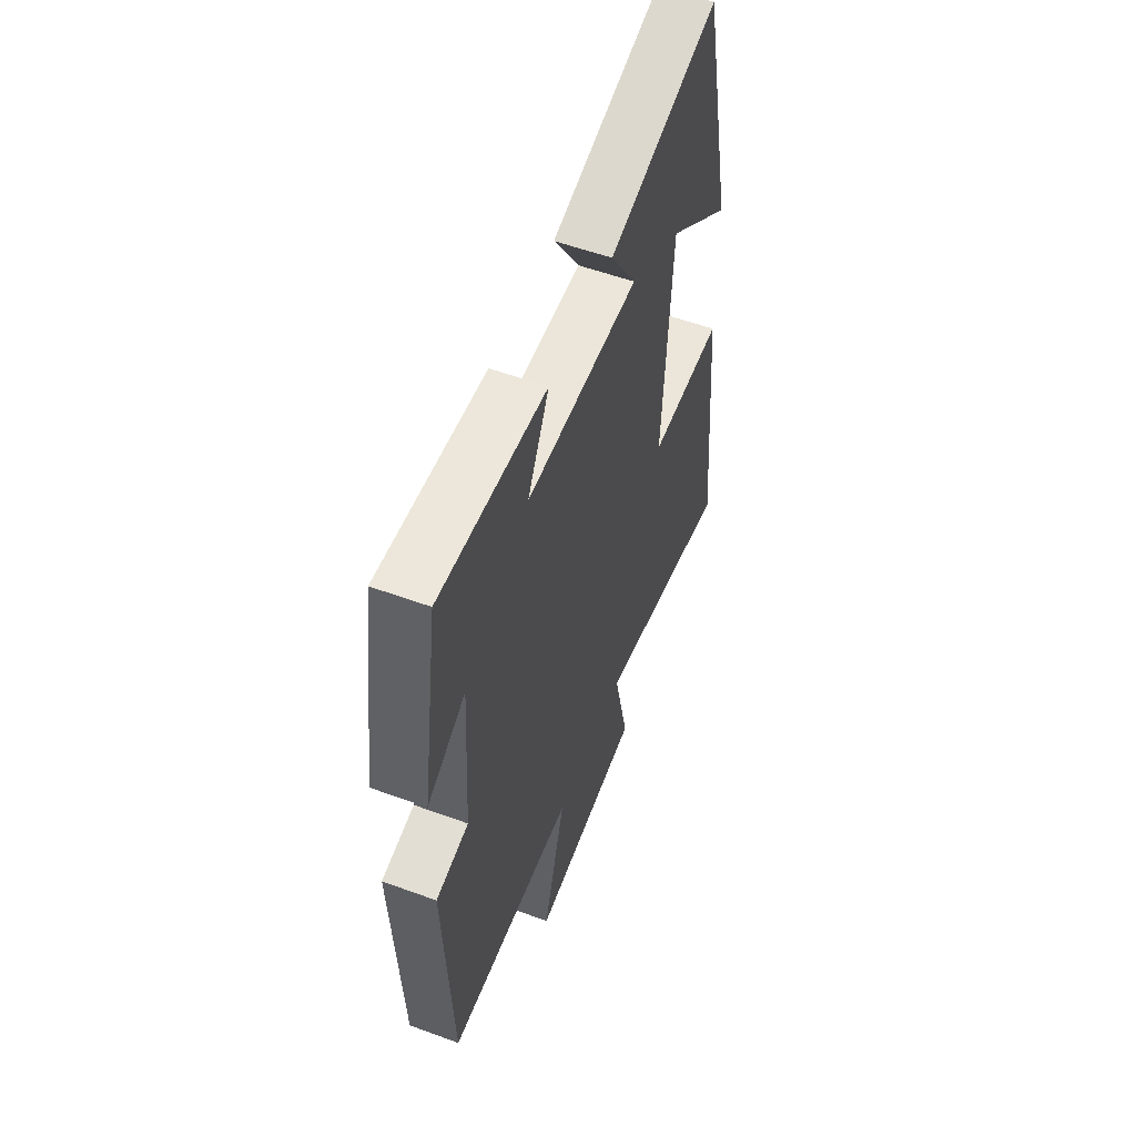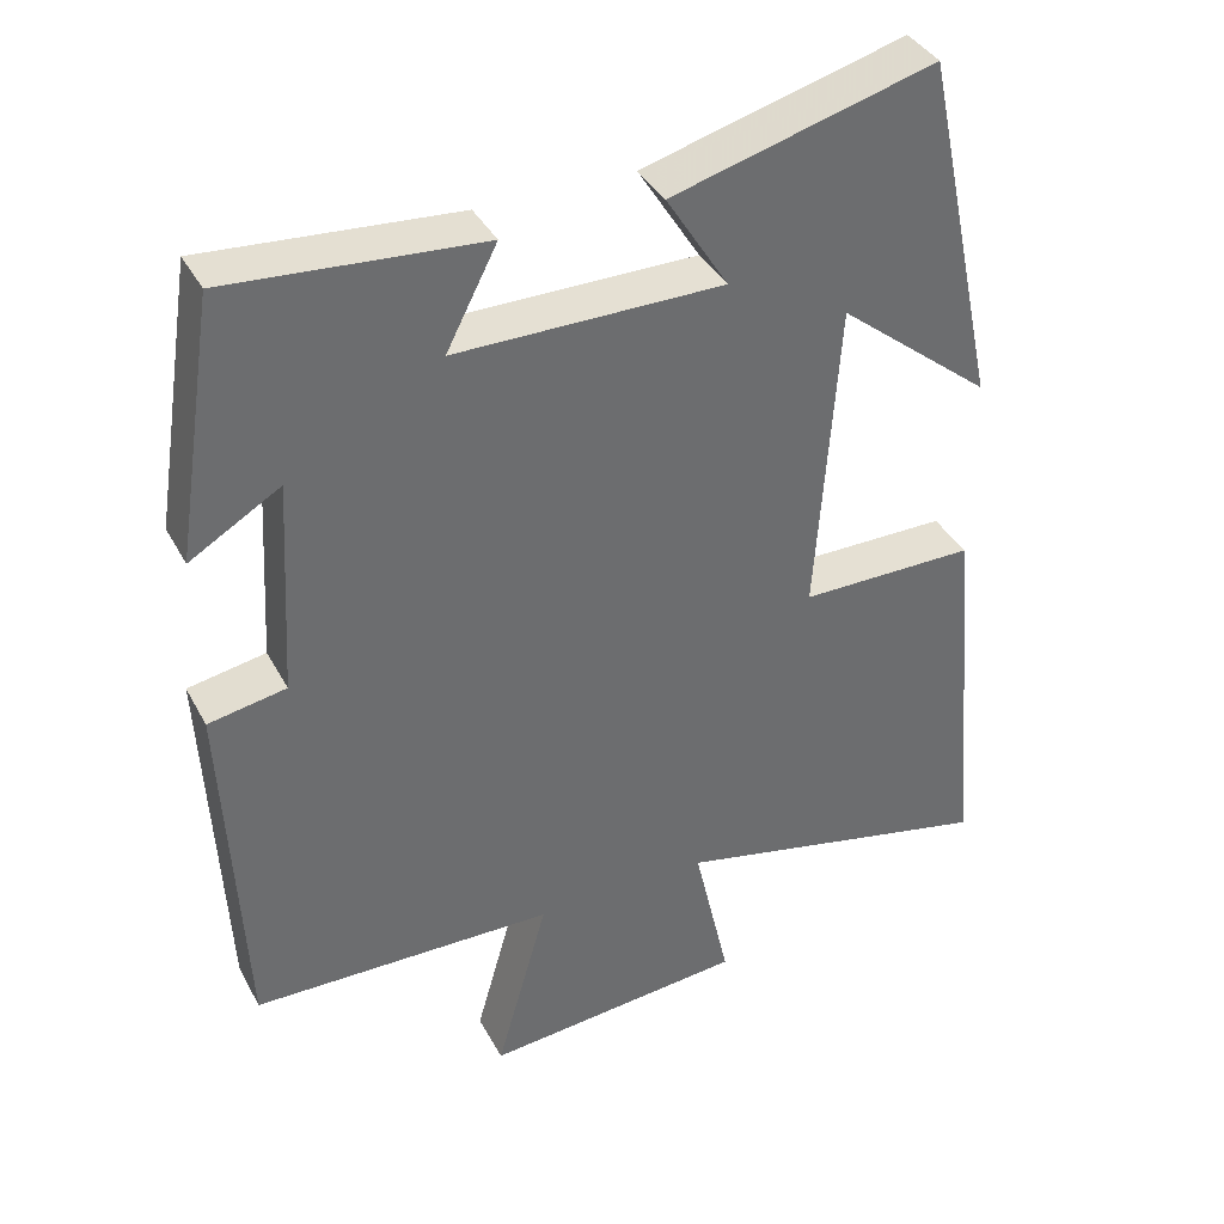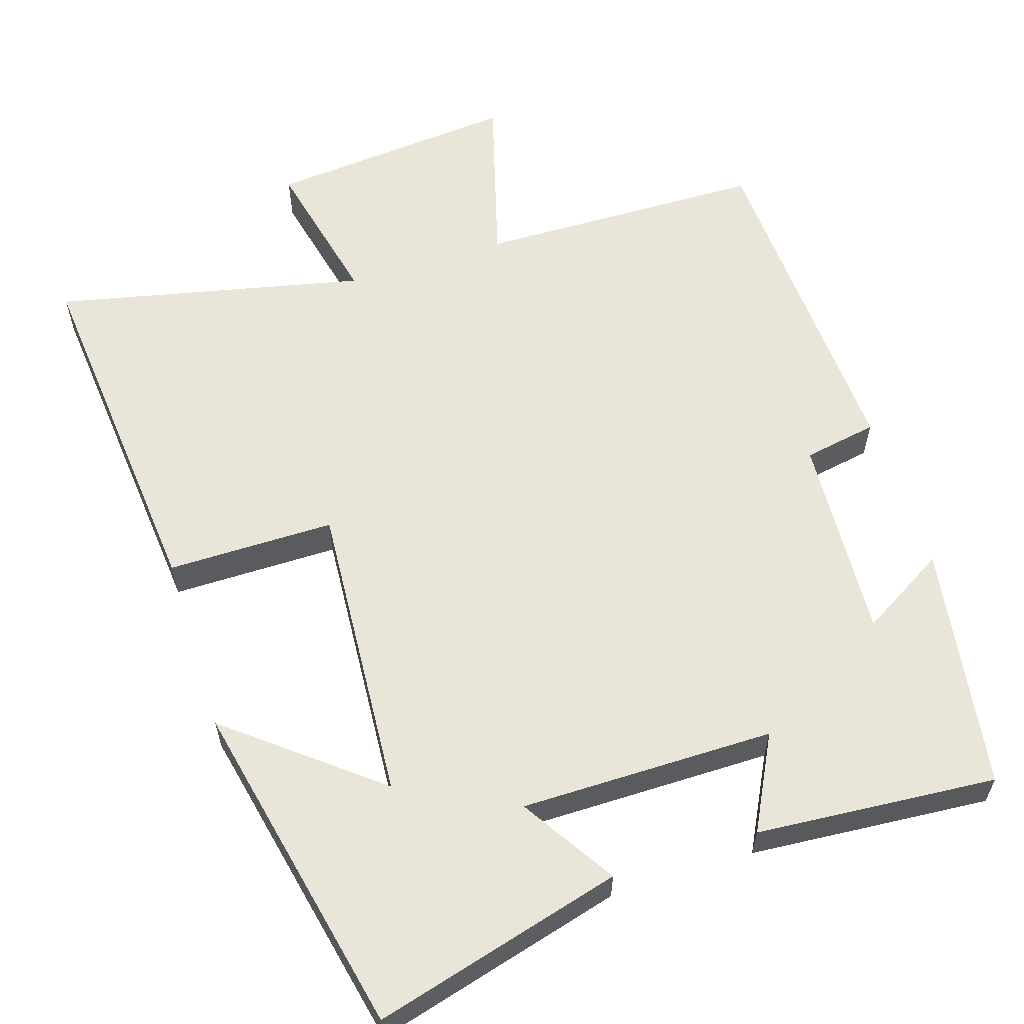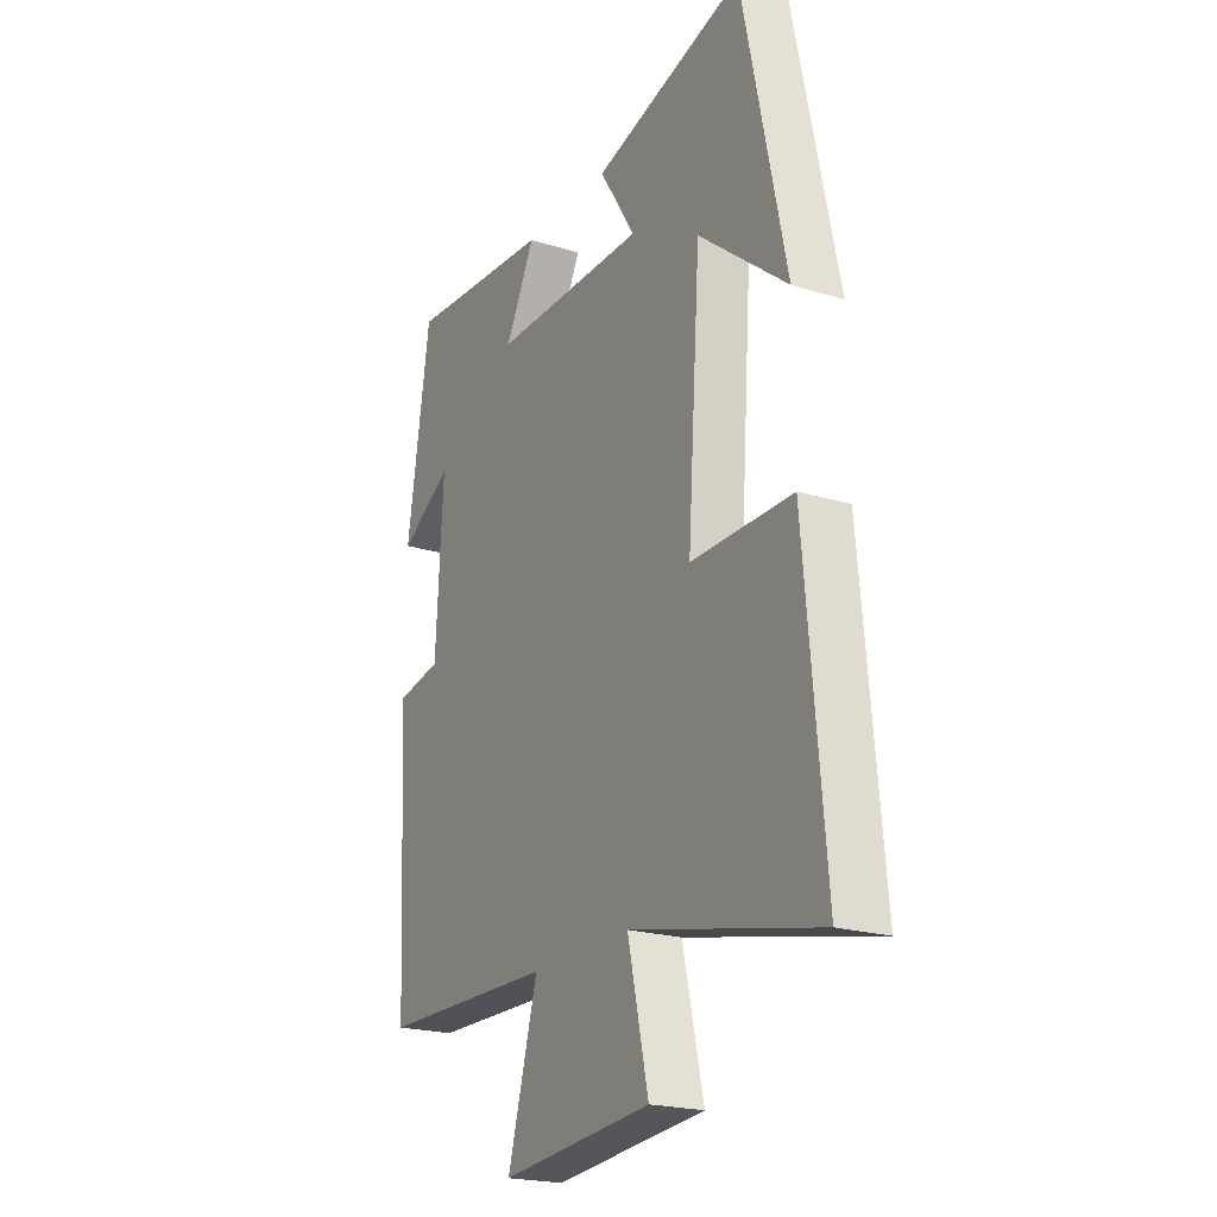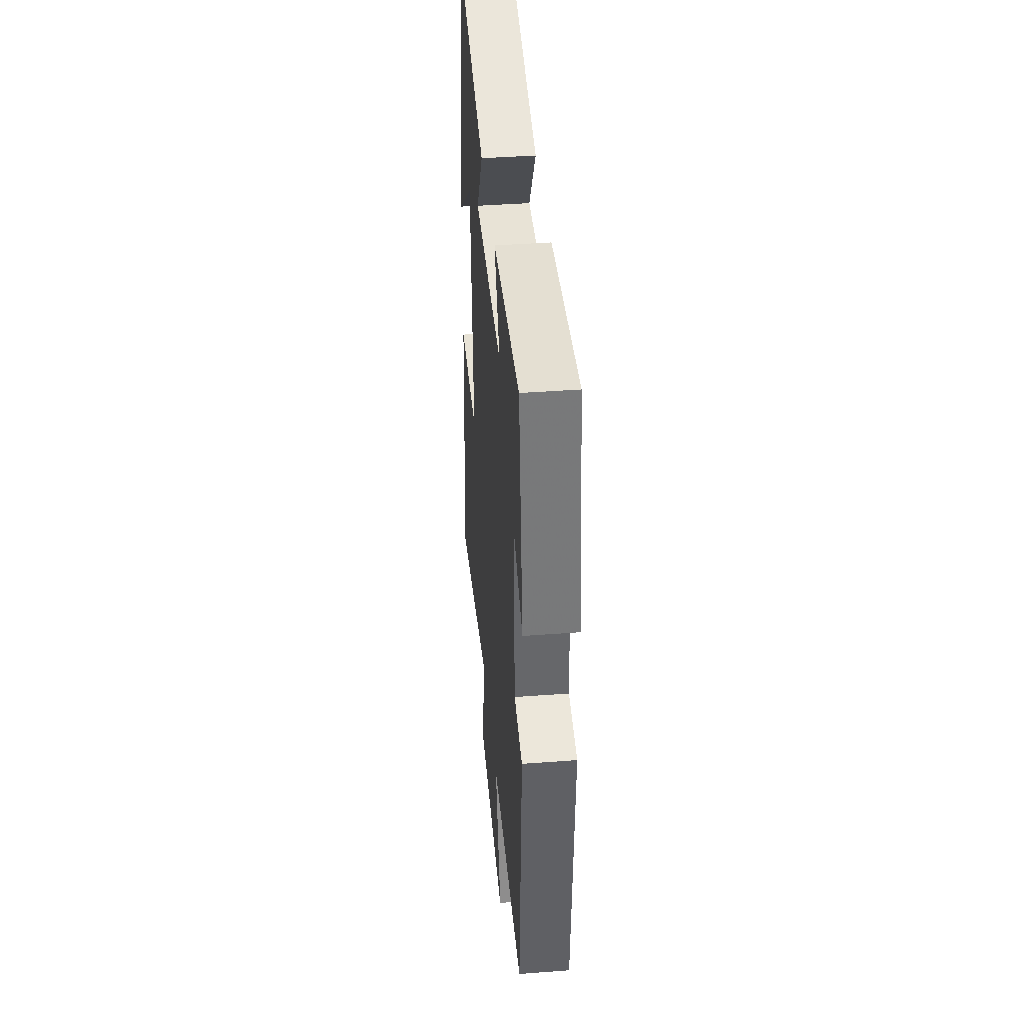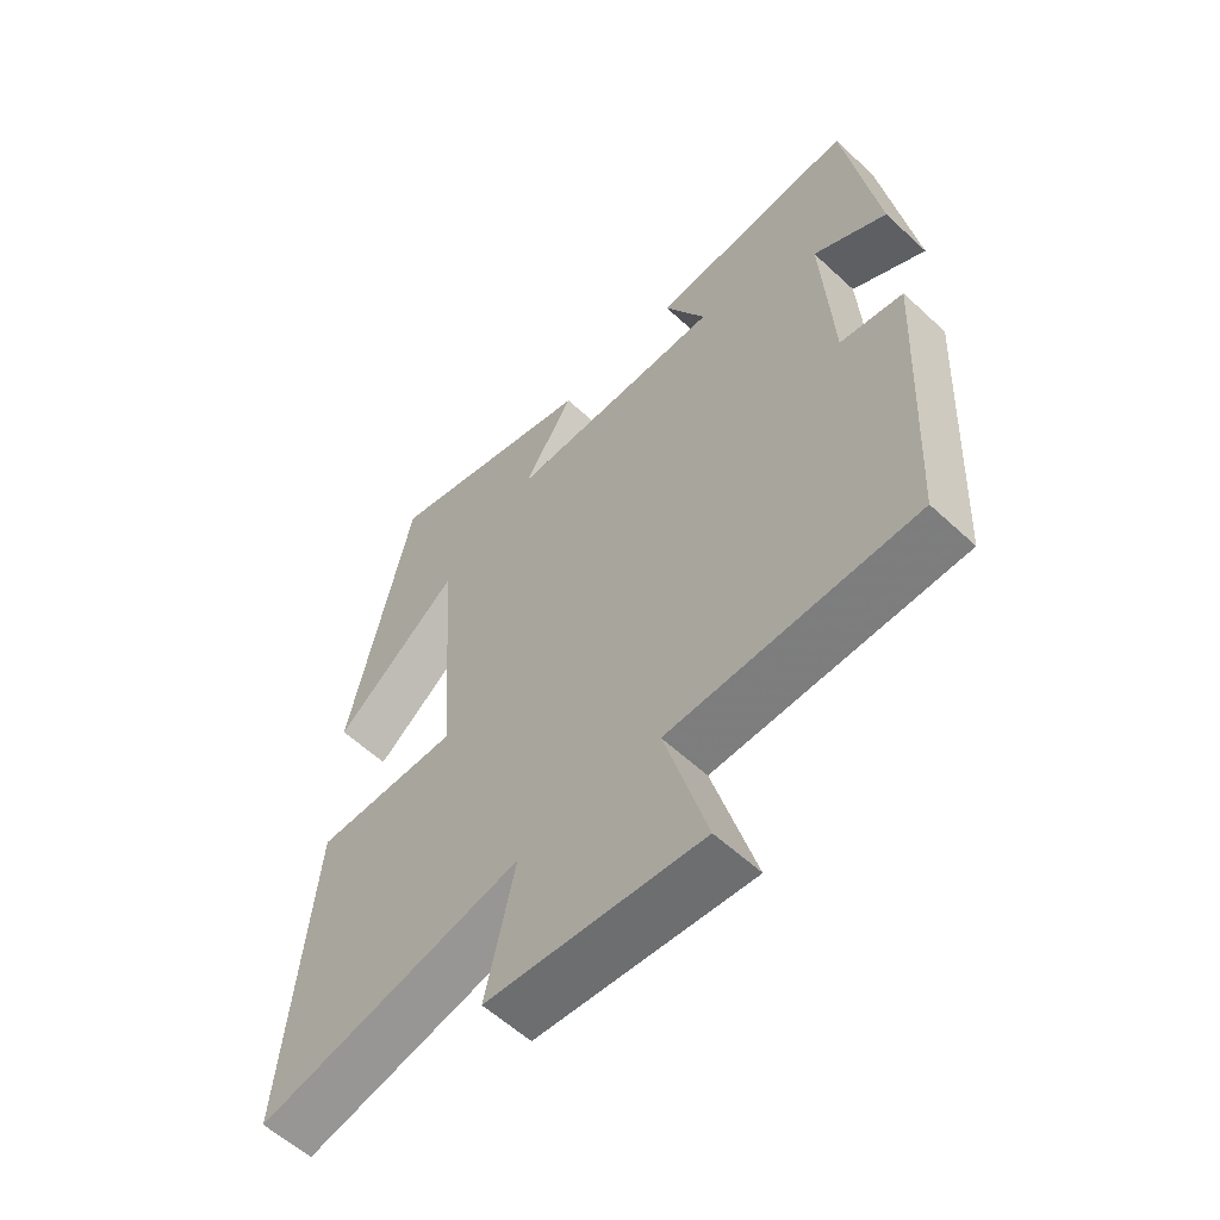
<metadata>
{"format":"obj","ext":"obj","renderer":"f3d","projection":"perspective","resolution":1024,"background":"white","views":[{"elev":55.8,"azim":111.0,"up":"+Z"},{"elev":38.1,"azim":154.4,"up":"+Z"},{"elev":59.7,"azim":-17.7,"up":"+Y"},{"elev":-21.4,"azim":-118.7,"up":"+Z"},{"elev":41.6,"azim":84.8,"up":"+Z"},{"elev":-58.3,"azim":46.2,"up":"+Z"}]}
</metadata>
<code>
v 0.449 0.07 0.525
v 0.5 0.07 0.196
v 0.385 0.07 0.264
v 0.401 0.07 -0.012
v 0.5 0.07 -0.03
v 0.477 0.07 -0.492
v 0.092 0.07 -0.5
v 0.158 0.07 -0.733
v -0.176 0.07 -0.703
v -0.13 0.07 -0.5
v -0.544 0.07 -0.592
v -0.5 0.07 -0.109
v -0.276 0.07 -0.109
v -0.304 0.07 0.295
v -0.5 0.07 0.137
v -0.403 0.07 0.591
v -0.069 0.07 0.5
v -0.148 0.07 0.374
v 0.192 0.07 0.374
v 0.127 0.07 0.5
v 0.449 0 0.525
v 0.5 0 0.196
v 0.385 0 0.264
v 0.401 0 -0.012
v 0.5 0 -0.03
v 0.477 0 -0.492
v 0.092 0 -0.5
v 0.158 0 -0.733
v -0.176 0 -0.703
v -0.13 0 -0.5
v -0.544 0 -0.592
v -0.5 0 -0.109
v -0.276 0 -0.109
v -0.304 0 0.295
v -0.5 0 0.137
v -0.403 0 0.591
v -0.069 0 0.5
v -0.148 0 0.374
v 0.192 0 0.374
v 0.127 0 0.5
f 19 20 1
f 16 17 18
f 14 15 16
f 14 16 18
f 13 14 18 19
f 10 11 12 13
f 7 8 9 10
f 4 5 6 7
f 3 4 7 10
f 1 2 3
f 10 13 19
f 1 3 10 19
f 21 40 39
f 38 37 36
f 36 35 34
f 38 36 34
f 39 38 34 33
f 33 32 31 30
f 30 29 28 27
f 27 26 25 24
f 30 27 24 23
f 23 22 21
f 39 33 30
f 39 30 23 21
f 1 21 22 2
f 2 22 23 3
f 3 23 24 4
f 4 24 25 5
f 5 25 26 6
f 6 26 27 7
f 7 27 28 8
f 8 28 29 9
f 9 29 30 10
f 10 30 31 11
f 11 31 32 12
f 12 32 33 13
f 13 33 34 14
f 14 34 35 15
f 15 35 36 16
f 16 36 37 17
f 17 37 38 18
f 18 38 39 19
f 19 39 40 20
f 20 40 21 1

</code>
